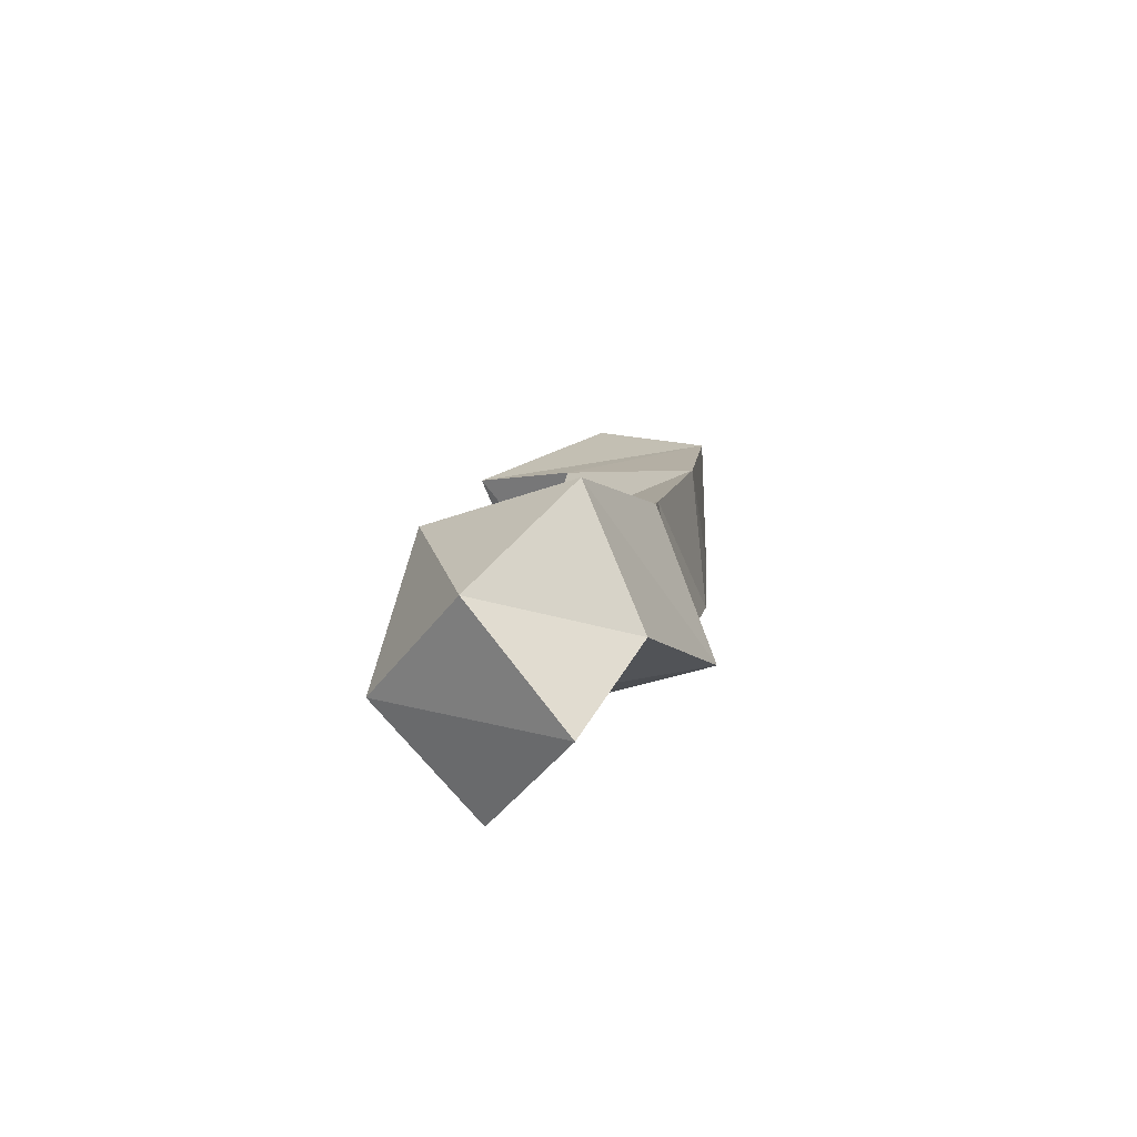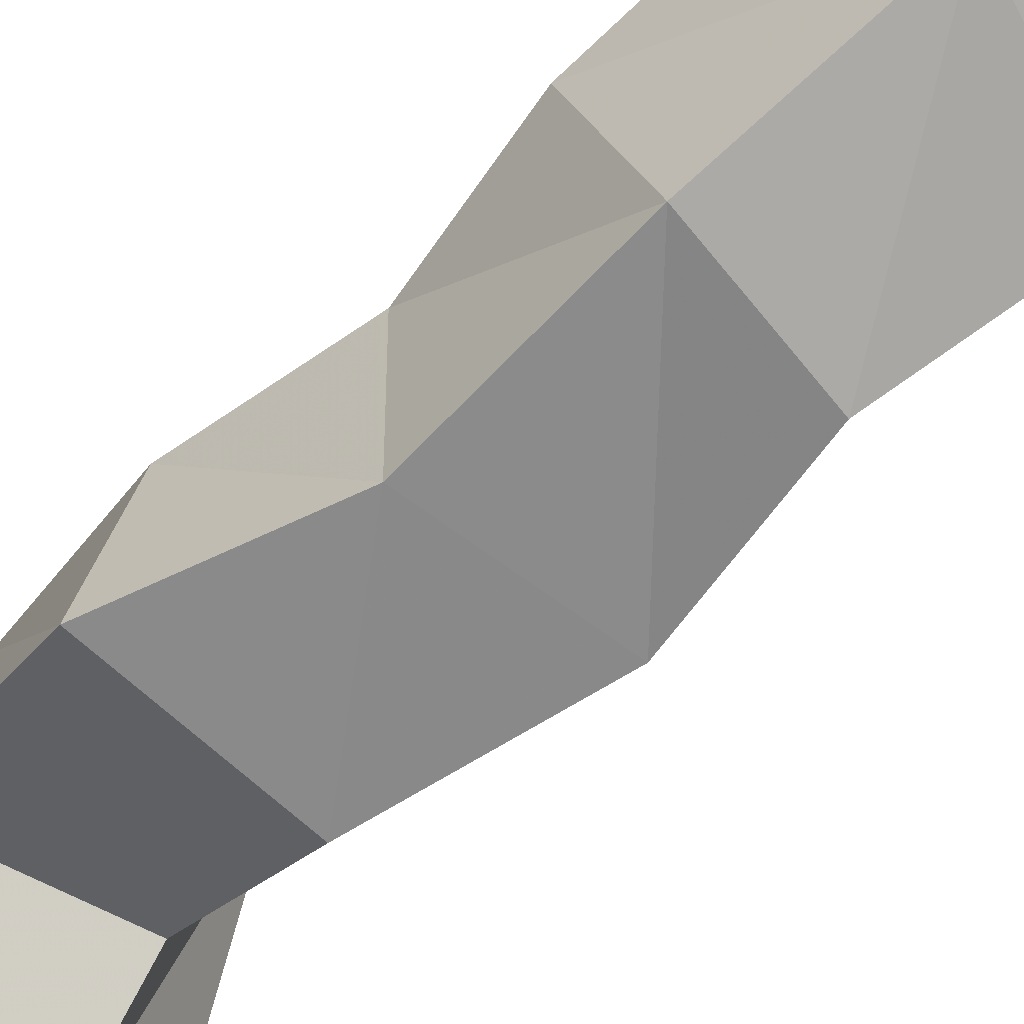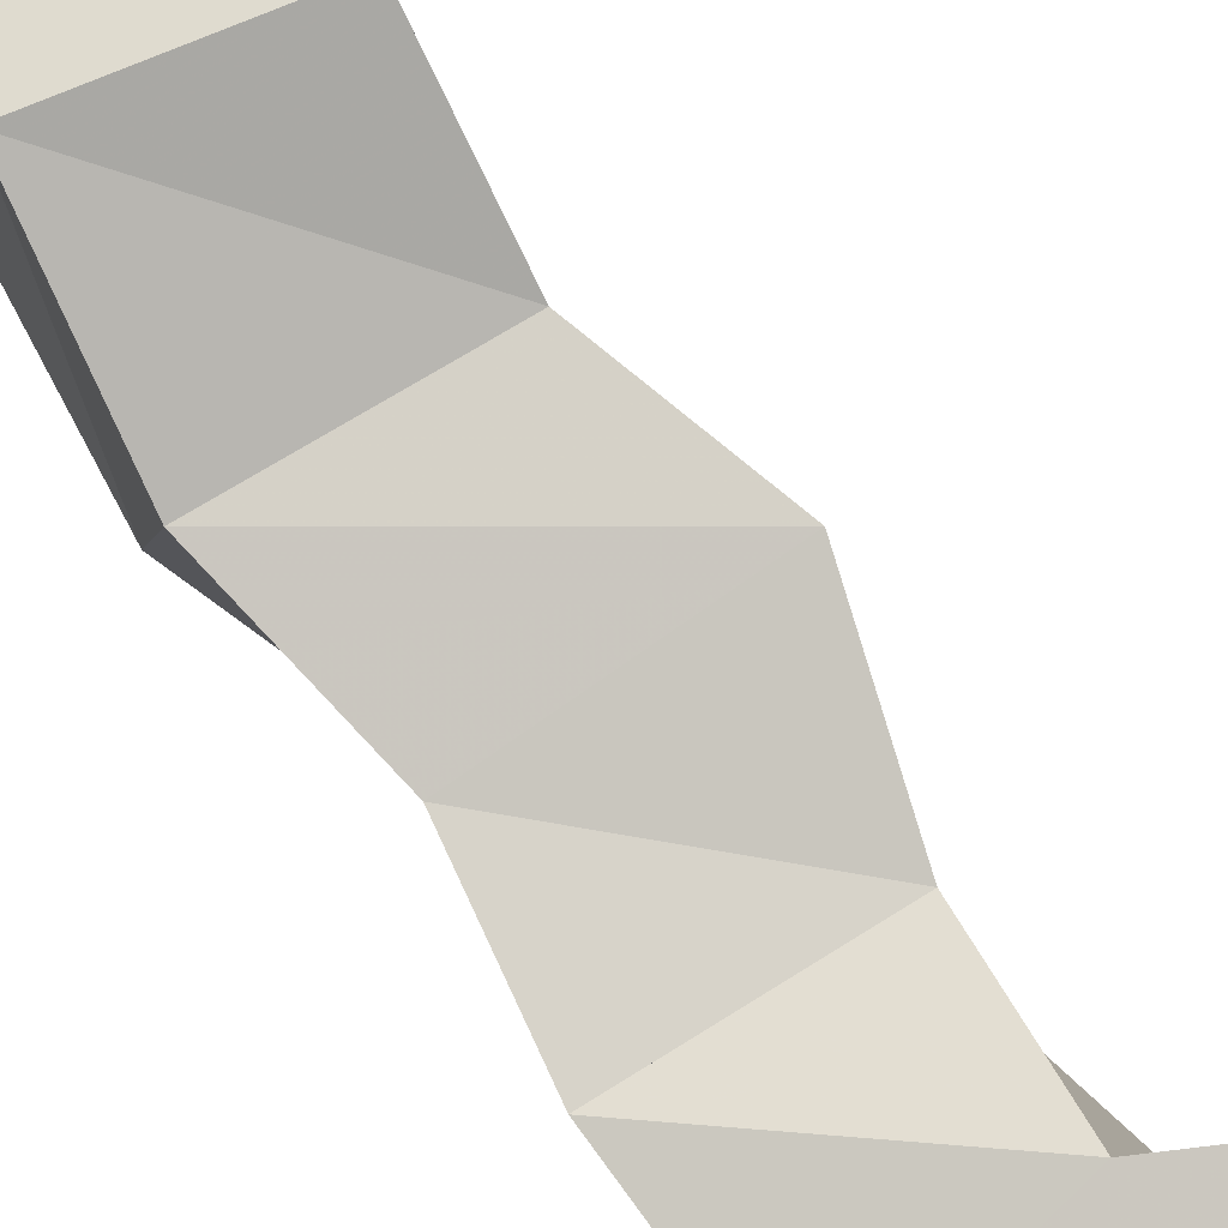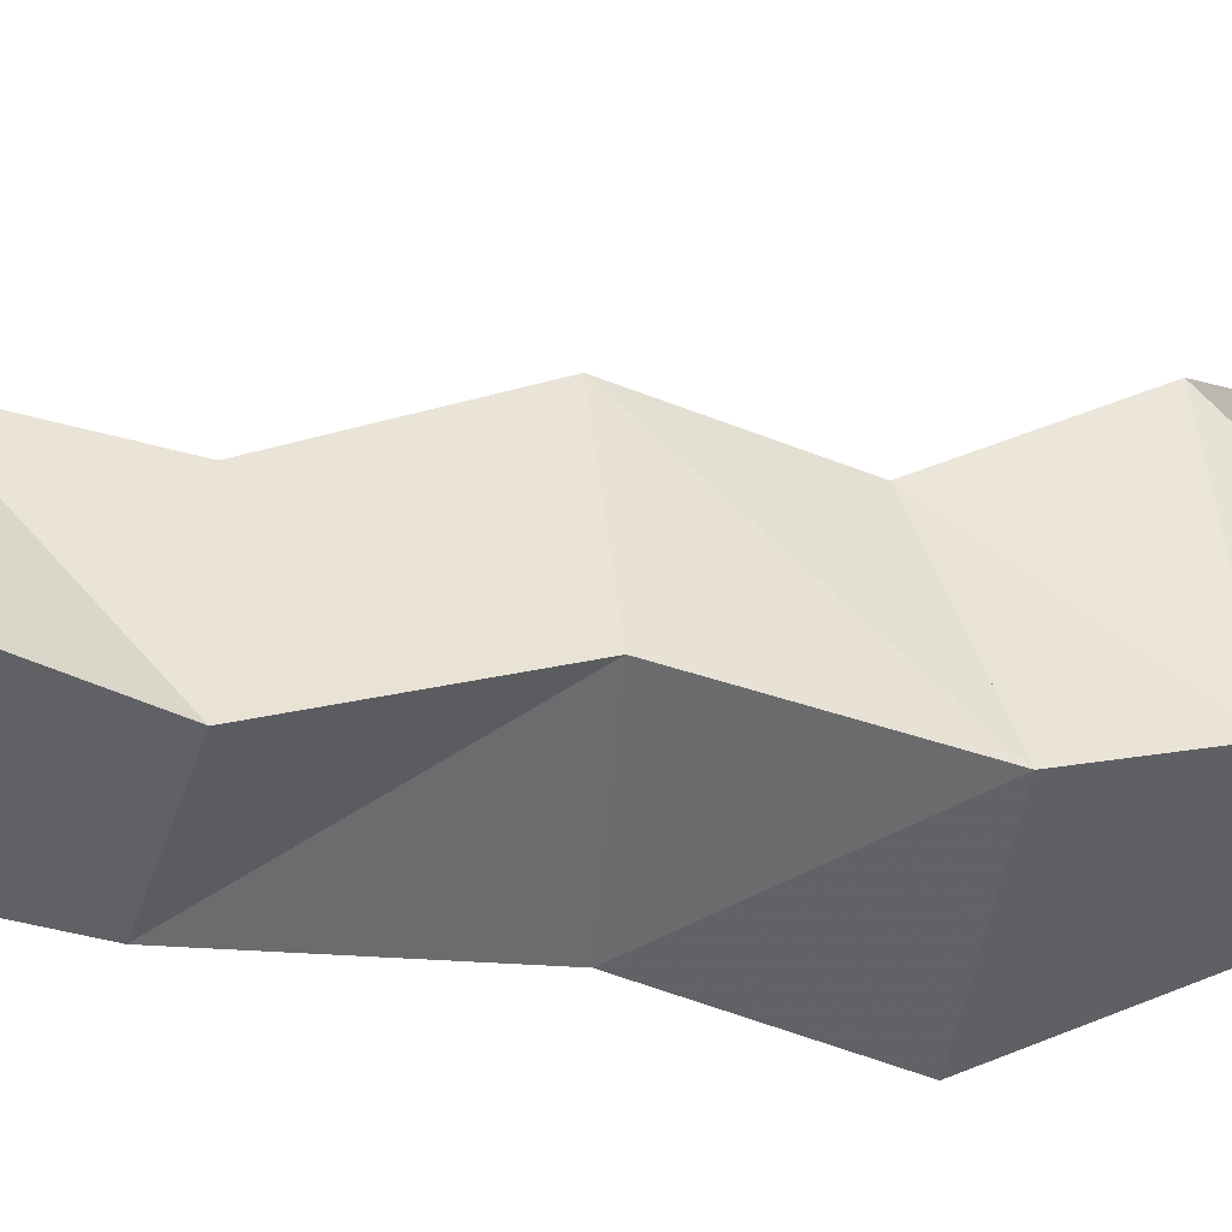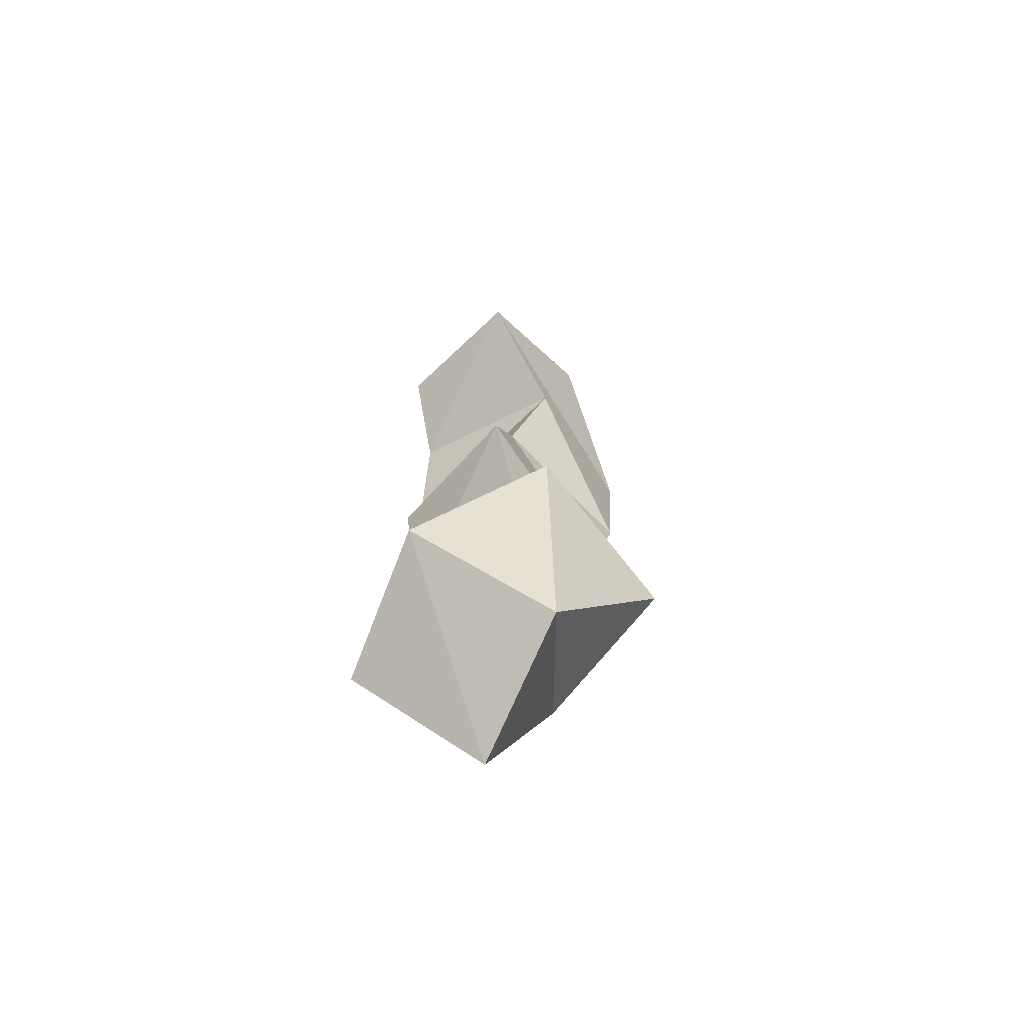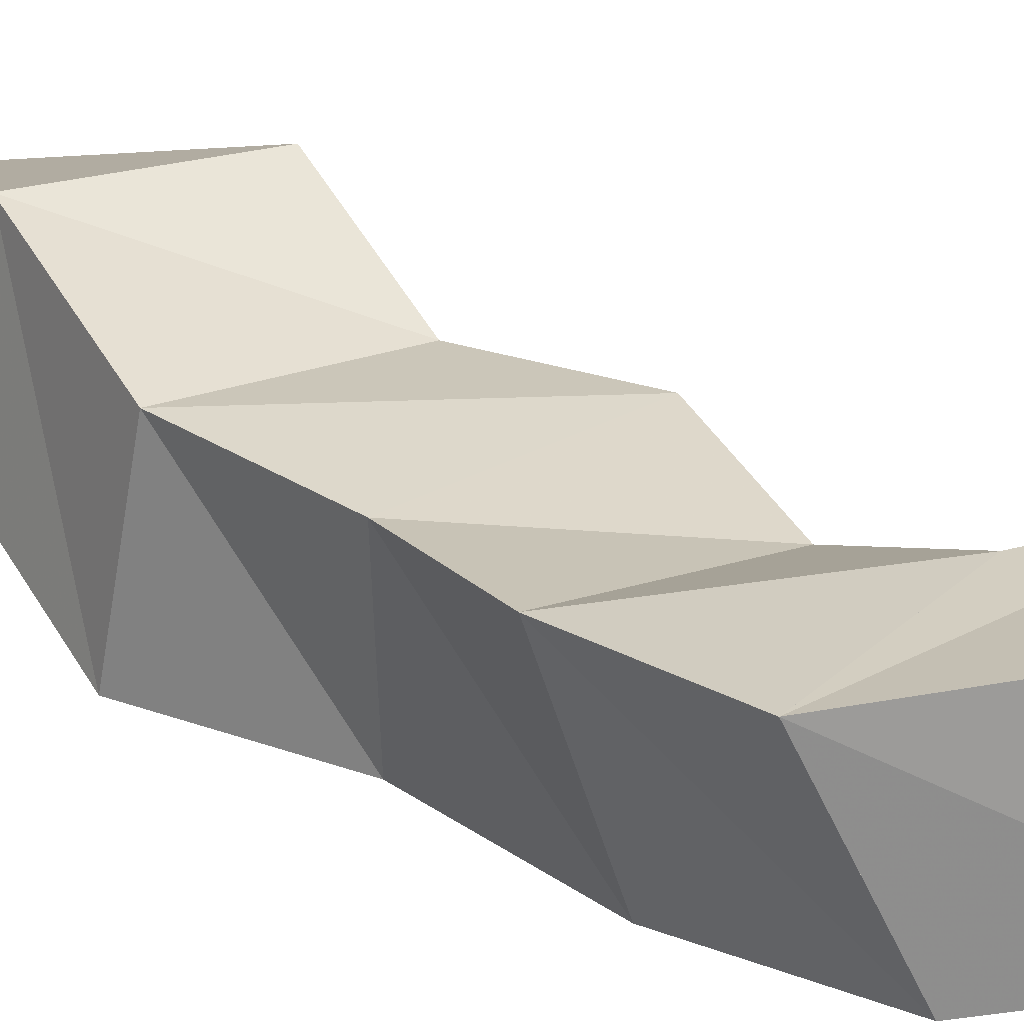
<metadata>
{"format":"obj","ext":"obj","renderer":"f3d","projection":"perspective","resolution":1024,"background":"white","views":[{"elev":-77.0,"azim":-155.3,"up":"+Z"},{"elev":-74.1,"azim":-53.2,"up":"+Y"},{"elev":73.7,"azim":-43.2,"up":"+Y"},{"elev":-44.9,"azim":69.5,"up":"+Y"},{"elev":-64.0,"azim":136.2,"up":"+Z"},{"elev":16.0,"azim":-48.9,"up":"+Y"}]}
</metadata>
<code>
v -0.3256 0.1341 0.9759
v -0.3131 0.1757 0.9931
v -0.2906 0.1142 1.005
v -0.2746 0.1555 1.02
v -0.349 0.1386 1.023
v -0.3498 0.1824 1.039
v -0.3083 0.1307 1.047
v -0.3015 0.1853 1.058
v -0.3602 0.1101 1.07
v -0.363 0.1583 1.084
v -0.3098 0.1163 1.079
v -0.3104 0.1608 1.096
v -0.3504 0.1055 1.121
v -0.3621 0.1498 1.129
v -0.3052 0.1128 1.133
v -0.3048 0.1586 1.139
v -0.3599 0.1 1.176
v -0.3751 0.147 1.168
v -0.3205 0.1 1.178
v -0.3237 0.147 1.179
v -0.3649 0.1021 1.231
v -0.3809 0.1445 1.217
v -0.3186 0.1046 1.223
v -0.3333 0.1557 1.217
v -0.3373 0.113 1.276
v -0.3478 0.1563 1.265
v -0.3001 0.1162 1.243
v -0.3014 0.1621 1.242
f 1 2 4
f 3 1 4
f 2 6 8
f 4 2 8
f 6 5 7
f 8 6 7
f 5 1 3
f 7 5 3
f 8 7 3
f 4 8 3
f 2 1 5
f 6 2 5
f 5 6 8
f 7 5 8
f 6 10 12
f 8 6 12
f 10 9 11
f 12 10 11
f 9 5 7
f 11 9 7
f 12 11 7
f 8 12 7
f 6 5 9
f 10 6 9
f 9 10 12
f 11 9 12
f 10 14 16
f 12 10 16
f 14 13 15
f 16 14 15
f 13 9 11
f 15 13 11
f 16 15 11
f 12 16 11
f 10 9 13
f 14 10 13
f 13 14 16
f 15 13 16
f 14 18 20
f 16 14 20
f 18 17 19
f 20 18 19
f 17 13 15
f 19 17 15
f 20 19 15
f 16 20 15
f 14 13 17
f 18 14 17
f 17 18 20
f 19 17 20
f 18 22 24
f 20 18 24
f 22 21 23
f 24 22 23
f 21 17 19
f 23 21 19
f 24 23 19
f 20 24 19
f 18 17 21
f 22 18 21
f 21 22 24
f 23 21 24
f 22 26 28
f 24 22 28
f 26 25 27
f 28 26 27
f 25 21 23
f 27 25 23
f 28 27 23
f 24 28 23
f 22 21 25
f 26 22 25

</code>
